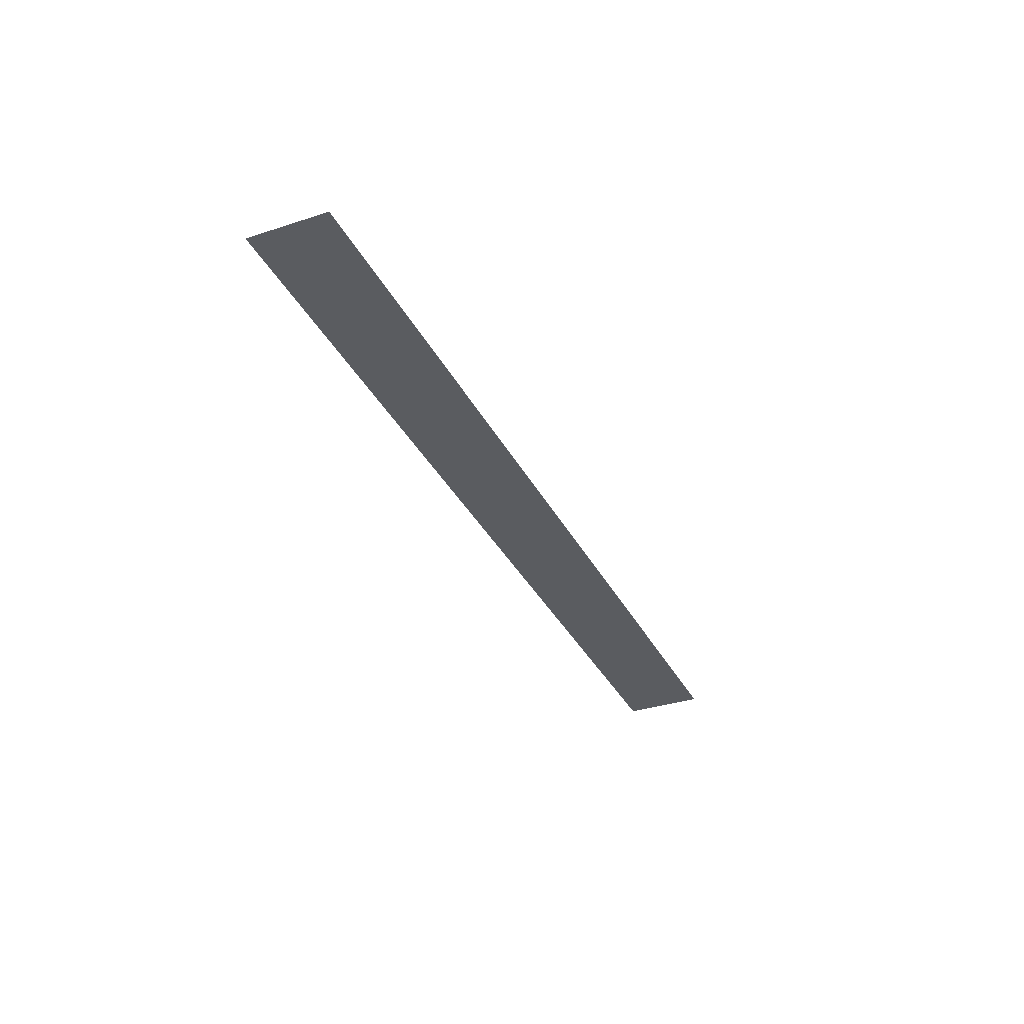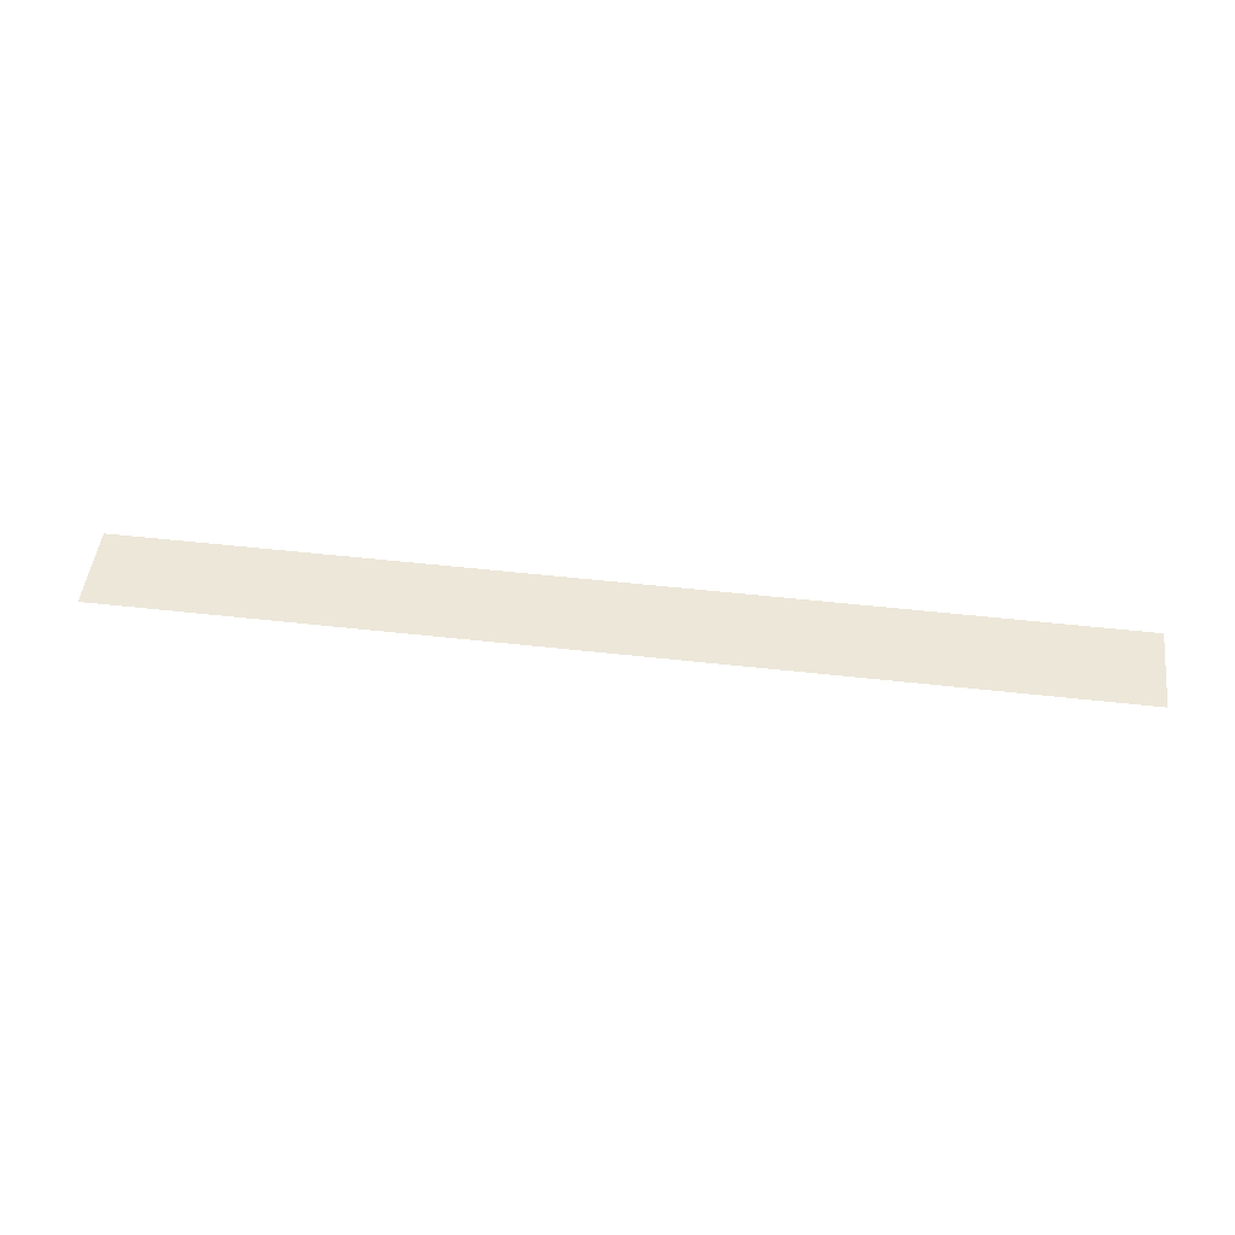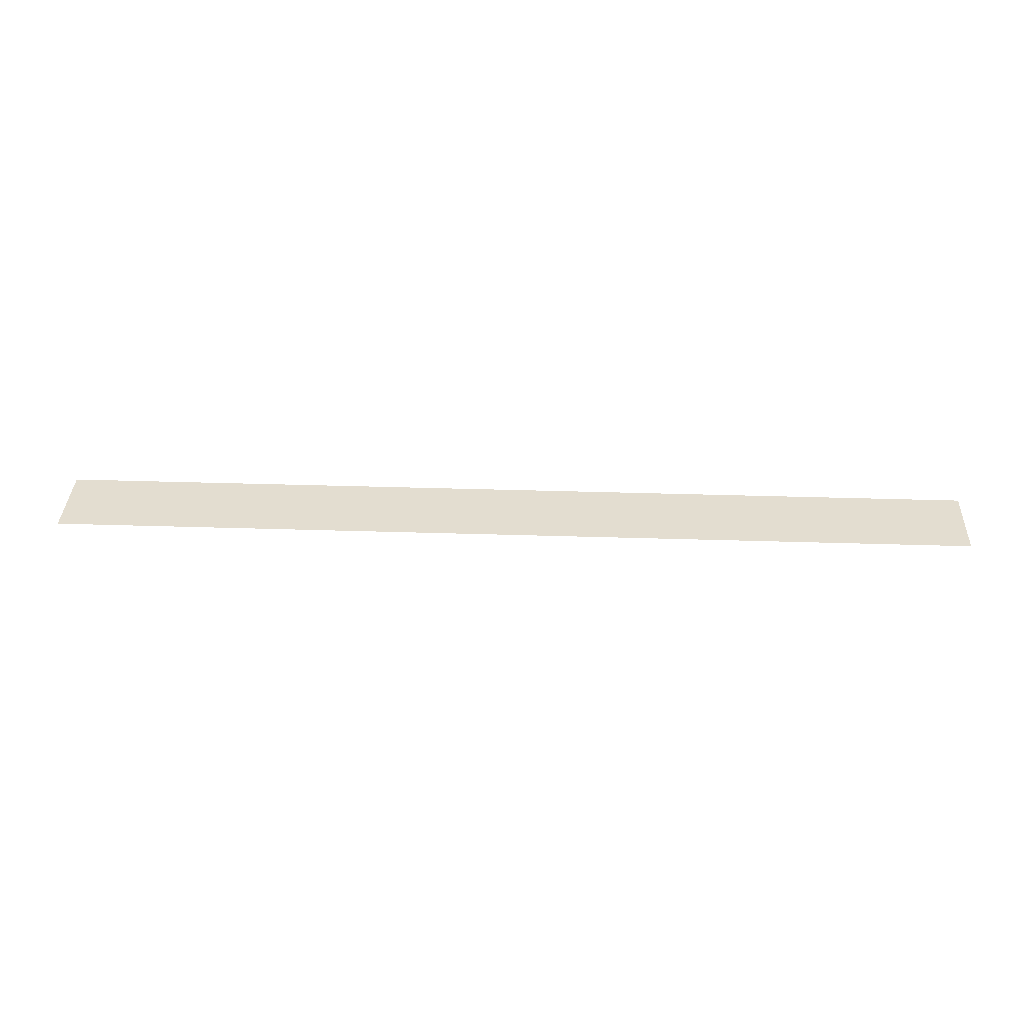
<metadata>
{"format":"obj","ext":"obj","renderer":"f3d","projection":"perspective","resolution":1024,"background":"white","views":[{"elev":-34.2,"azim":-66.2,"up":"+Y"},{"elev":50.2,"azim":-172.9,"up":"+Y"},{"elev":35.5,"azim":2.4,"up":"+Y"}]}
</metadata>
<code>
o Suelo_que_se_movera
v 10 0 -0.9091
v 10 0 -9.091
v 105 0 -0.9091
v 105 0 -9.091
f 1 3 4 2

</code>
